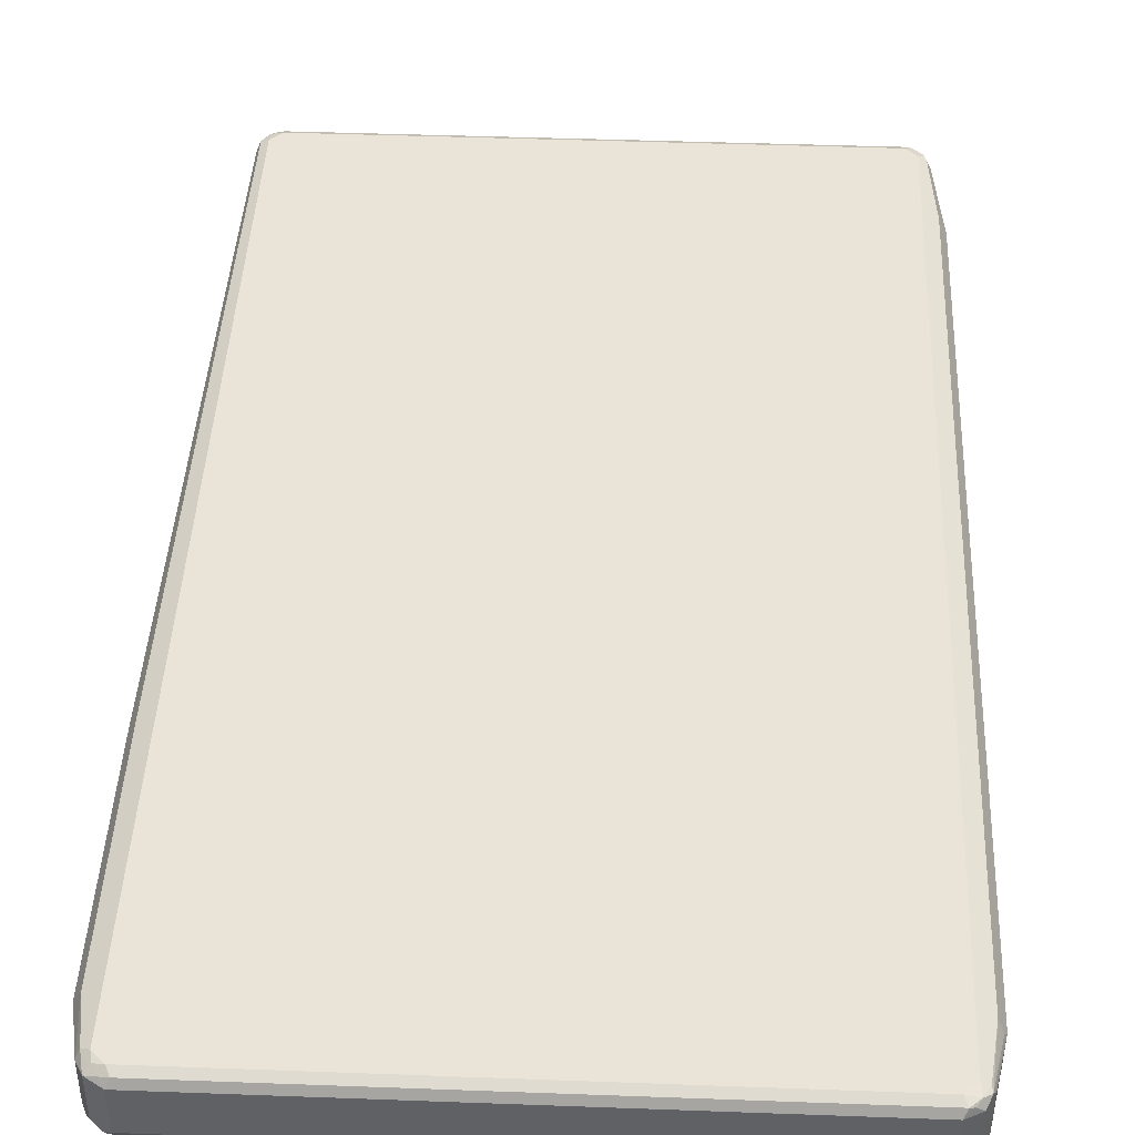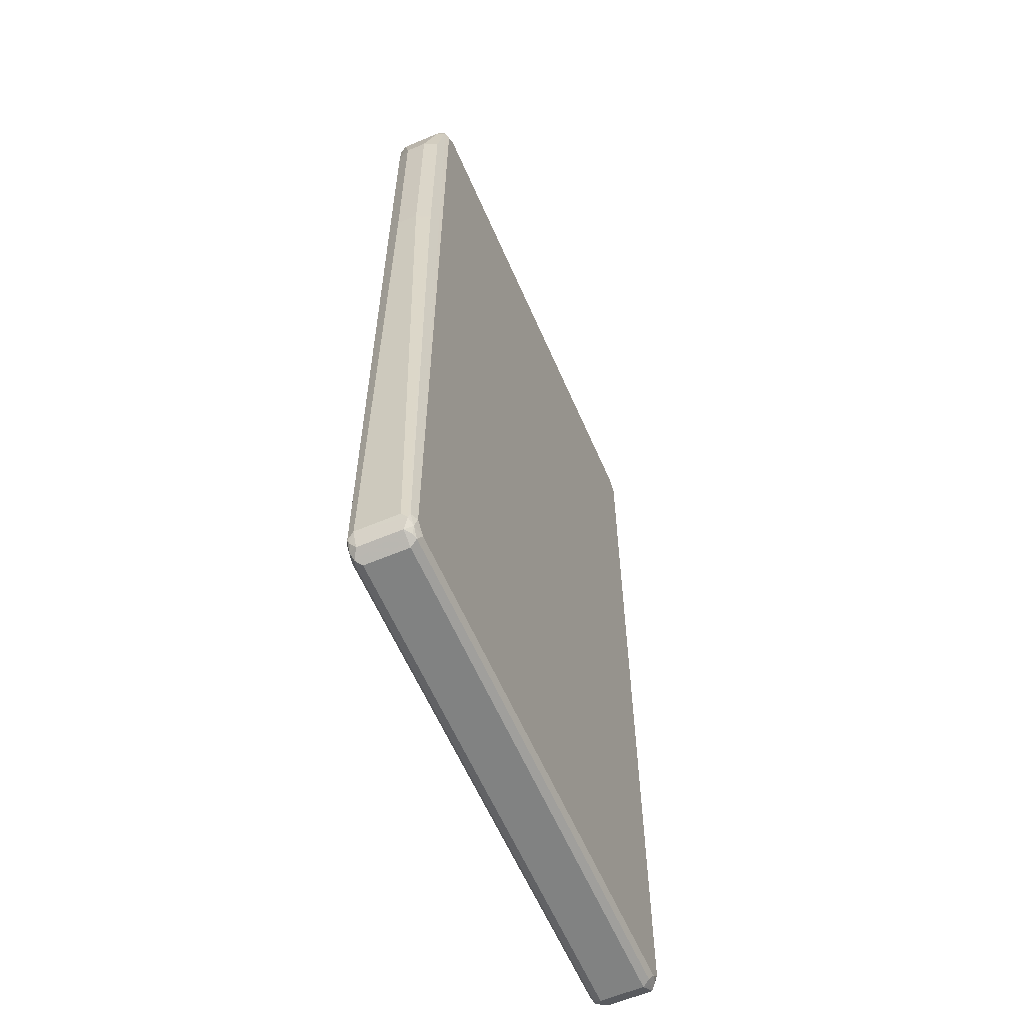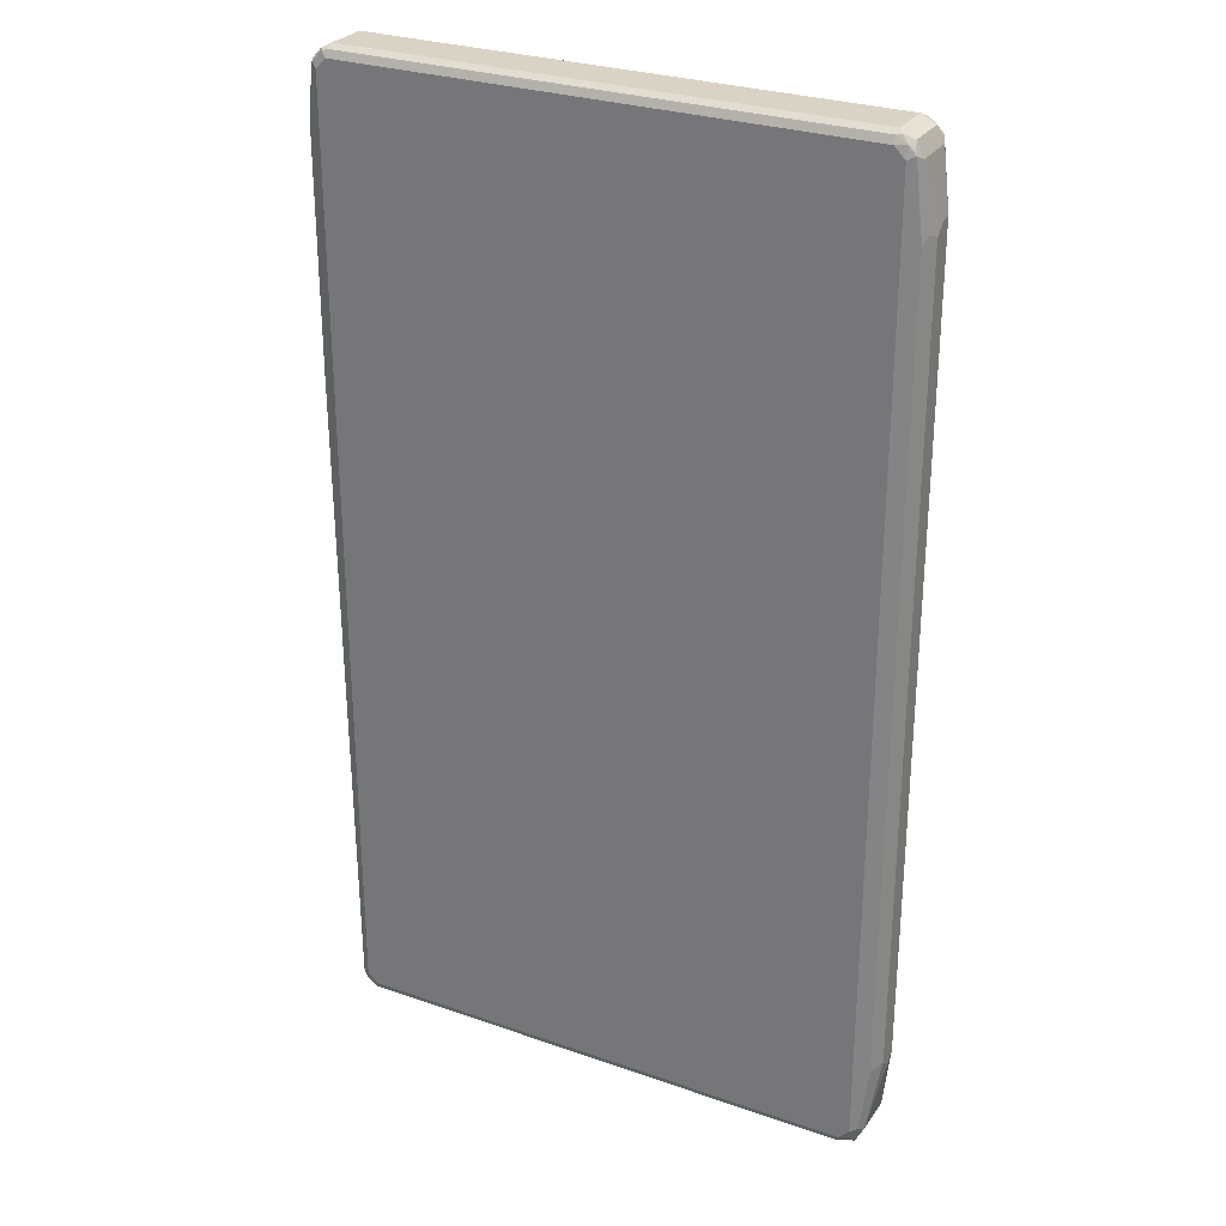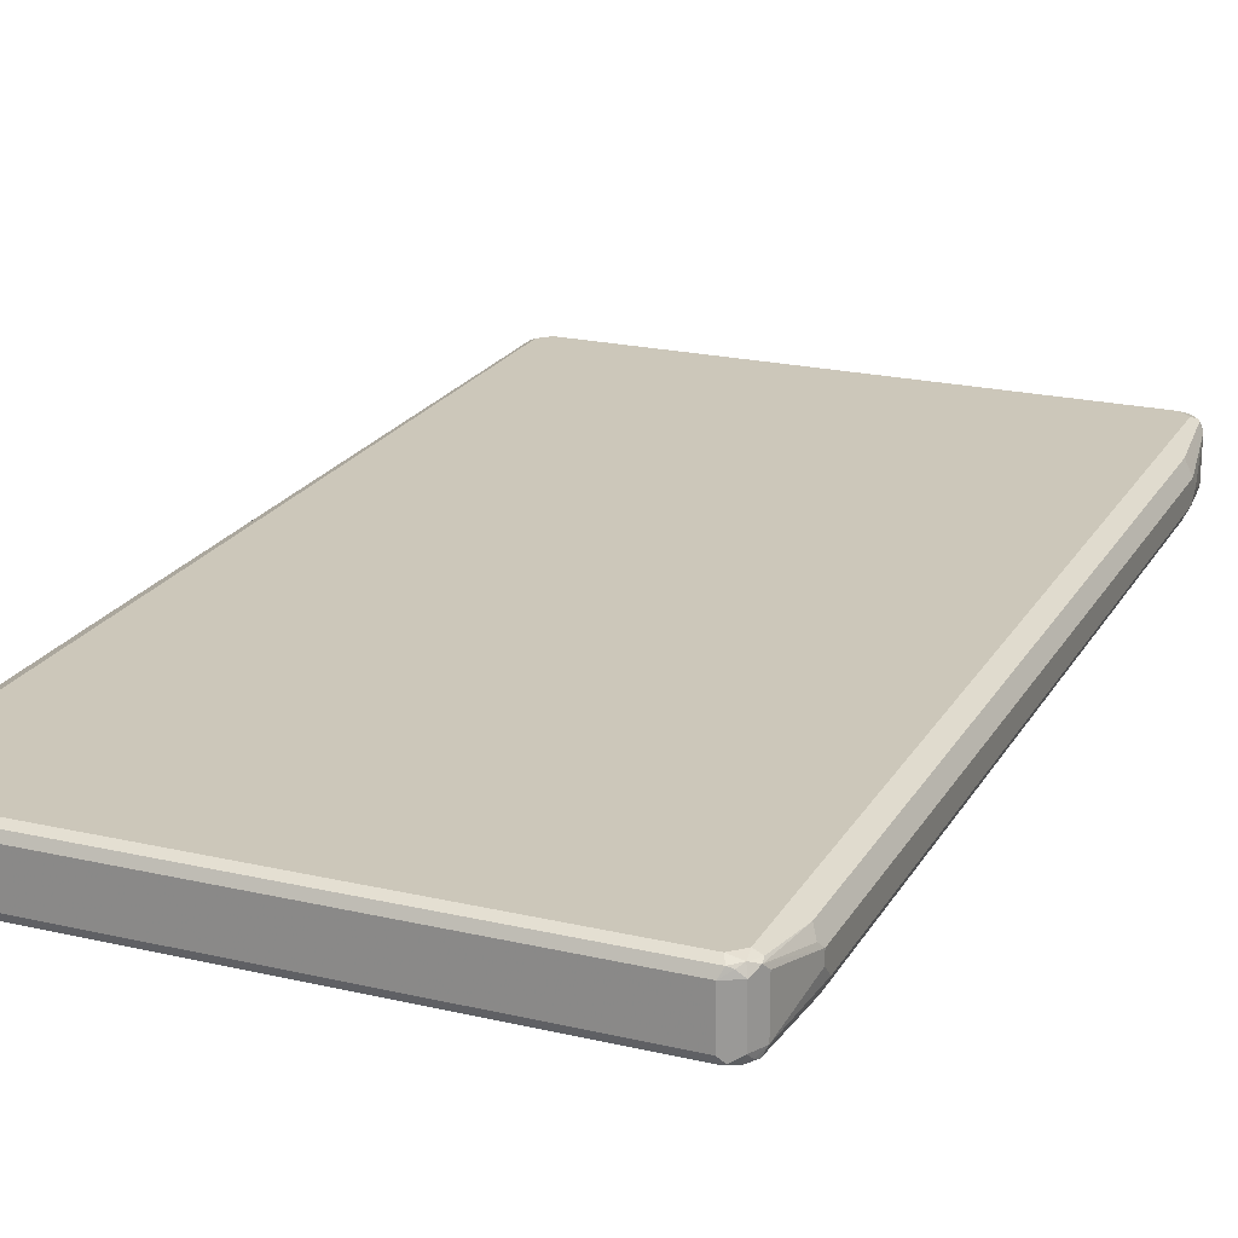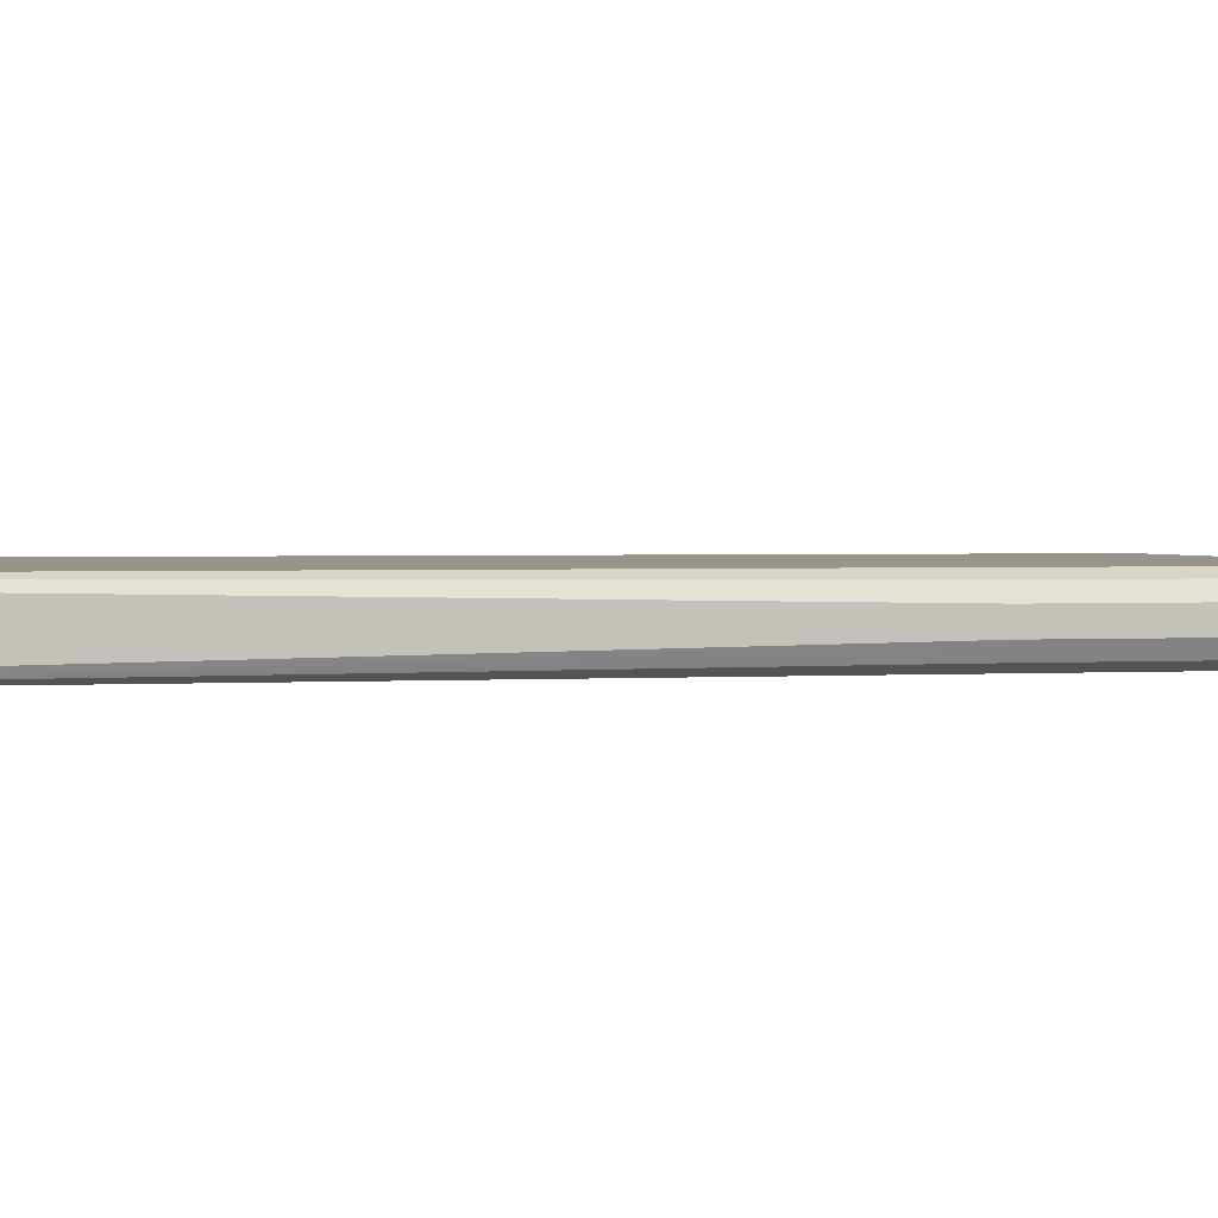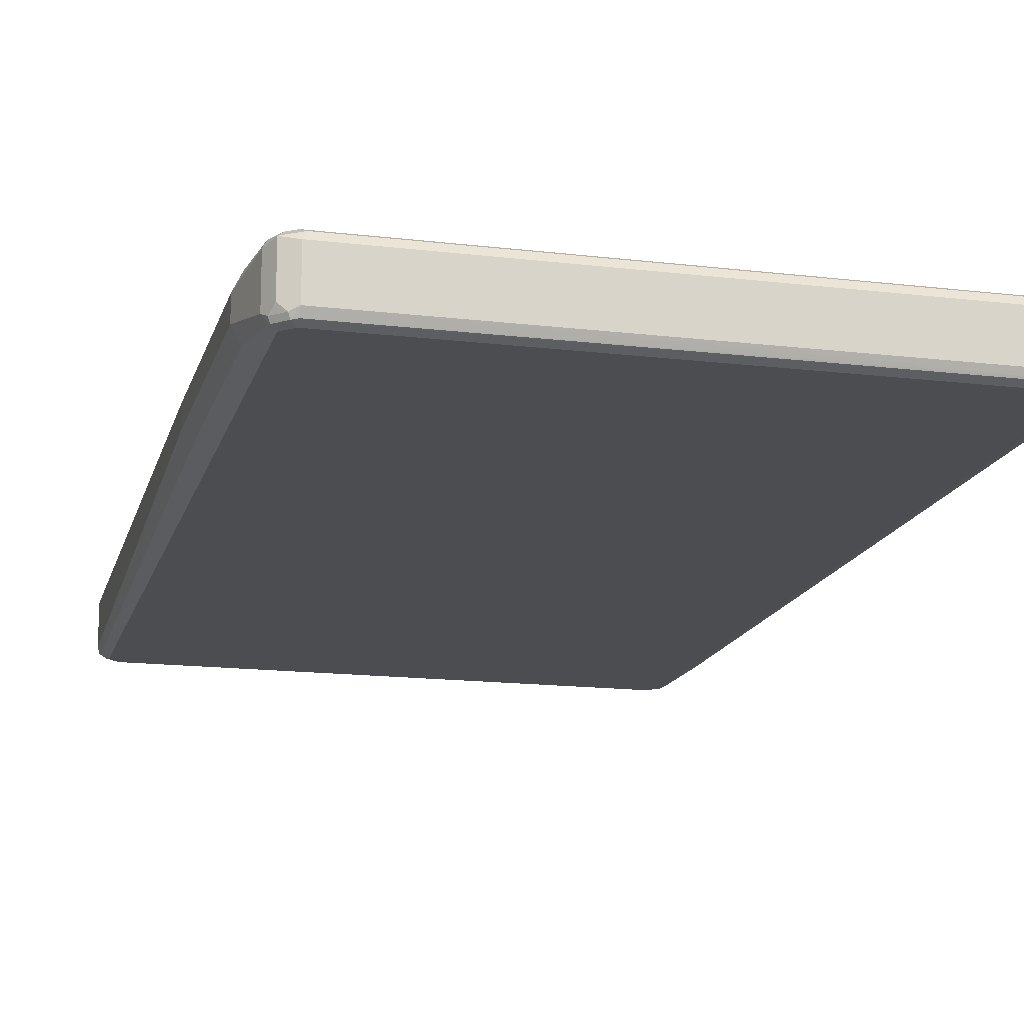
<metadata>
{"format":"obj","ext":"obj","renderer":"f3d","projection":"perspective","resolution":1024,"background":"white","views":[{"elev":43.2,"azim":-177.5,"up":"+Z"},{"elev":-60.6,"azim":113.4,"up":"+Y"},{"elev":28.3,"azim":-152.2,"up":"+Y"},{"elev":21.4,"azim":-157.5,"up":"+Z"},{"elev":1.8,"azim":77.1,"up":"+Z"},{"elev":-15.7,"azim":165.8,"up":"+Z"}]}
</metadata>
<code>
v -0.5093 -0.7167 0
v -0.5093 -0.6978 0.01885
v -0.5093 -0.6978 -0.01885
v -0.4903 -0.8298 -0.03772
v -0.4903 -0.8298 0.03772
v -0.4841 -0.8298 0.05029
v -0.4966 -0.6978 0.044
v -0.5093 0.7355 0.01885
v -0.4966 -0.7041 -0.044
v -0.5093 0.7167 -0.01885
v -0.4841 -0.8235 -0.05029
v -0.481 -0.8393 -0.04715
v -0.4778 -0.8549 -0.044
v -0.4841 -0.8424 0.044
v -0.481 -0.8393 0.05187
v -0.4966 0.7355 0.044
v -0.5045 0.745 0.02829
v -0.4857 0.8393 0.04715
v -0.4903 0.8298 0.03772
v -0.5093 0.7355 0
v -0.4966 0.7104 -0.044
v -0.4903 0.8298 -0.03772
v -0.4841 0.8361 -0.05029
v -0.5029 0.7229 -0.03143
v -0.4715 -0.8298 -0.05659
v -0.4684 -0.8456 -0.05344
v -0.4621 -0.8581 -0.04715
v -0.4526 -0.8677 -0.03772
v -0.4778 -0.8549 0.03143
v -0.4652 -0.8612 0.044
v -0.4621 -0.8581 0.05187
v -0.4715 -0.8298 0.05659
v -0.4715 0.8298 0.05659
v -0.4841 0.8298 0.05029
v -0.4778 0.8549 -0.03772
v -0.4739 0.8486 0.05187
v -0.4778 0.8549 0.03772
v -0.481 0.8441 -0.04715
v -0.4715 0.851 -0.05187
v -0.4715 0.8298 -0.05659
v -0.4526 -0.8486 -0.05659
v -0.4464 -0.8612 -0.05029
v -0.4526 -0.8677 0.03772
v 0.4526 -0.8677 -0.03772
v -0.4526 -0.8612 0.05029
v 0.4526 -0.8612 0.05029
v 0.4526 -0.8486 0.05659
v -0.4526 -0.8486 0.05659
v -0.4526 0.8486 0.05659
v -0.4621 0.8629 -0.04715
v -0.4589 0.8612 0.05029
v -0.4668 0.8581 0.04715
v -0.4526 0.8677 0.03772
v -0.4526 0.8486 -0.05659
v -0.4526 0.8612 -0.05029
v 0.4526 -0.8486 -0.05659
v 0.4589 -0.8612 -0.05029
v 0.4526 -0.8677 0.03772
v 0.4621 -0.8629 0.04715
v 0.4668 -0.8581 -0.04715
v 0.4778 -0.8549 -0.03772
v 0.4715 -0.851 0.05187
v 0.4715 -0.8298 0.05659
v 0.4526 0.8486 0.05659
v -0.4526 0.8677 -0.03772
v 0.4526 0.8677 -0.03772
v 0.4526 0.8612 -0.05029
v 0.4464 0.8612 0.05029
v 0.4526 0.8677 0.03772
v 0.4621 0.8581 -0.05187
v 0.4526 0.8486 -0.05659
v 0.4715 -0.8298 -0.05659
v 0.4739 -0.8486 -0.05187
v 0.4778 -0.8549 0.03772
v 0.4857 -0.8393 -0.04715
v 0.481 -0.8441 0.04715
v 0.4841 -0.8361 0.05029
v 0.4715 0.8298 0.05659
v 0.4684 0.8456 0.05344
v 0.4778 0.8549 -0.03143
v 0.4652 0.8612 -0.044
v 0.4621 0.8581 0.04715
v 0.4778 0.8549 0.044
v 0.481 0.8393 -0.05187
v 0.4715 0.8298 -0.05659
v 0.4841 -0.8298 -0.05029
v 0.4903 -0.8298 0.03772
v 0.4903 -0.8298 -0.03772
v 0.4966 0.3205 -0.044
v 0.5045 0.3112 -0.02829
v 0.5093 0.3205 -0.01885
v 0.5093 0.3205 0.01885
v 0.5029 0.3142 0.03143
v 0.4966 0.3268 0.044
v 0.4841 0.8235 0.05029
v 0.481 0.8393 0.04715
v 0.4841 0.8424 -0.044
v 0.4903 0.8298 0.03772
v 0.4903 0.8298 -0.03772
v 0.4841 0.8298 -0.05029
v 0.4966 0.7355 -0.044
v 0.5093 0.7355 -0.01885
v 0.5093 0.7355 0.01885
v 0.4966 0.7418 0.044
f 1 2 8
f 1 8 20
f 1 20 10
f 1 10 3
f 1 3 4
f 1 4 5
f 1 5 2
f 2 5 6
f 2 6 7
f 2 7 16
f 2 16 8
f 3 9 4
f 3 10 21
f 3 21 9
f 4 11 12
f 4 12 13
f 4 13 29
f 4 29 14
f 4 14 5
f 4 9 11
f 5 14 15
f 5 15 6
f 6 15 7
f 7 15 16
f 8 16 17
f 8 17 18
f 8 18 19
f 8 19 22
f 8 22 20
f 9 21 23
f 9 23 40
f 9 40 25
f 9 25 11
f 10 20 22
f 10 22 23
f 10 23 24
f 10 24 21
f 11 25 26
f 11 26 12
f 12 26 13
f 13 27 28
f 13 28 43
f 13 43 29
f 13 26 27
f 14 29 30
f 14 30 31
f 14 31 15
f 15 31 48
f 15 48 32
f 15 32 33
f 15 33 34
f 15 34 16
f 16 34 18
f 16 18 17
f 18 35 22
f 18 22 19
f 18 34 36
f 18 36 37
f 18 37 35
f 21 24 23
f 22 35 38
f 22 38 23
f 23 38 39
f 23 39 40
f 25 41 26
f 25 40 54
f 25 54 71
f 25 71 85
f 25 85 72
f 25 72 56
f 25 56 41
f 26 41 42
f 26 42 27
f 27 42 28
f 28 42 57
f 28 57 44
f 28 44 58
f 28 58 43
f 29 43 30
f 30 43 31
f 31 43 45
f 31 45 46
f 31 46 47
f 31 47 48
f 32 48 47
f 32 47 63
f 32 63 78
f 32 78 64
f 32 64 49
f 32 49 33
f 33 49 36
f 33 36 34
f 35 39 38
f 35 37 50
f 35 50 39
f 36 49 51
f 36 51 52
f 36 52 37
f 37 52 53
f 37 53 50
f 39 54 40
f 39 50 55
f 39 55 54
f 41 56 57
f 41 57 42
f 43 58 59
f 43 59 45
f 44 57 60
f 44 60 61
f 44 61 59
f 44 59 58
f 45 59 46
f 46 59 62
f 46 62 47
f 47 62 63
f 49 64 68
f 49 68 51
f 50 53 65
f 50 65 66
f 50 66 67
f 50 67 55
f 51 68 69
f 51 69 53
f 51 53 52
f 53 69 66
f 53 66 65
f 54 55 70
f 54 70 71
f 55 67 70
f 56 72 73
f 56 73 57
f 57 73 60
f 59 61 74
f 59 74 62
f 60 73 61
f 61 73 75
f 61 75 74
f 62 74 76
f 62 76 77
f 62 77 63
f 63 77 94
f 63 94 104
f 63 104 95
f 63 95 78
f 64 78 79
f 64 79 82
f 64 82 68
f 66 80 81
f 66 81 70
f 66 70 67
f 66 69 83
f 66 83 80
f 68 82 69
f 69 82 83
f 70 81 97
f 70 97 84
f 70 84 85
f 70 85 71
f 72 86 73
f 72 85 84
f 72 84 86
f 73 86 75
f 74 75 87
f 74 87 76
f 75 88 87
f 75 86 89
f 75 89 90
f 75 90 91
f 75 91 88
f 76 87 77
f 77 87 92
f 77 92 93
f 77 93 94
f 78 95 96
f 78 96 79
f 79 96 83
f 79 83 82
f 80 97 81
f 80 83 98
f 80 98 99
f 80 99 97
f 83 96 98
f 84 97 99
f 84 99 100
f 84 100 101
f 84 101 89
f 84 89 86
f 87 88 91
f 87 91 92
f 89 101 102
f 89 102 91
f 89 91 90
f 91 102 103
f 91 103 92
f 92 103 104
f 92 104 94
f 92 94 93
f 95 98 96
f 95 104 98
f 98 104 103
f 98 103 102
f 98 102 99
f 99 102 100
f 100 102 101

</code>
